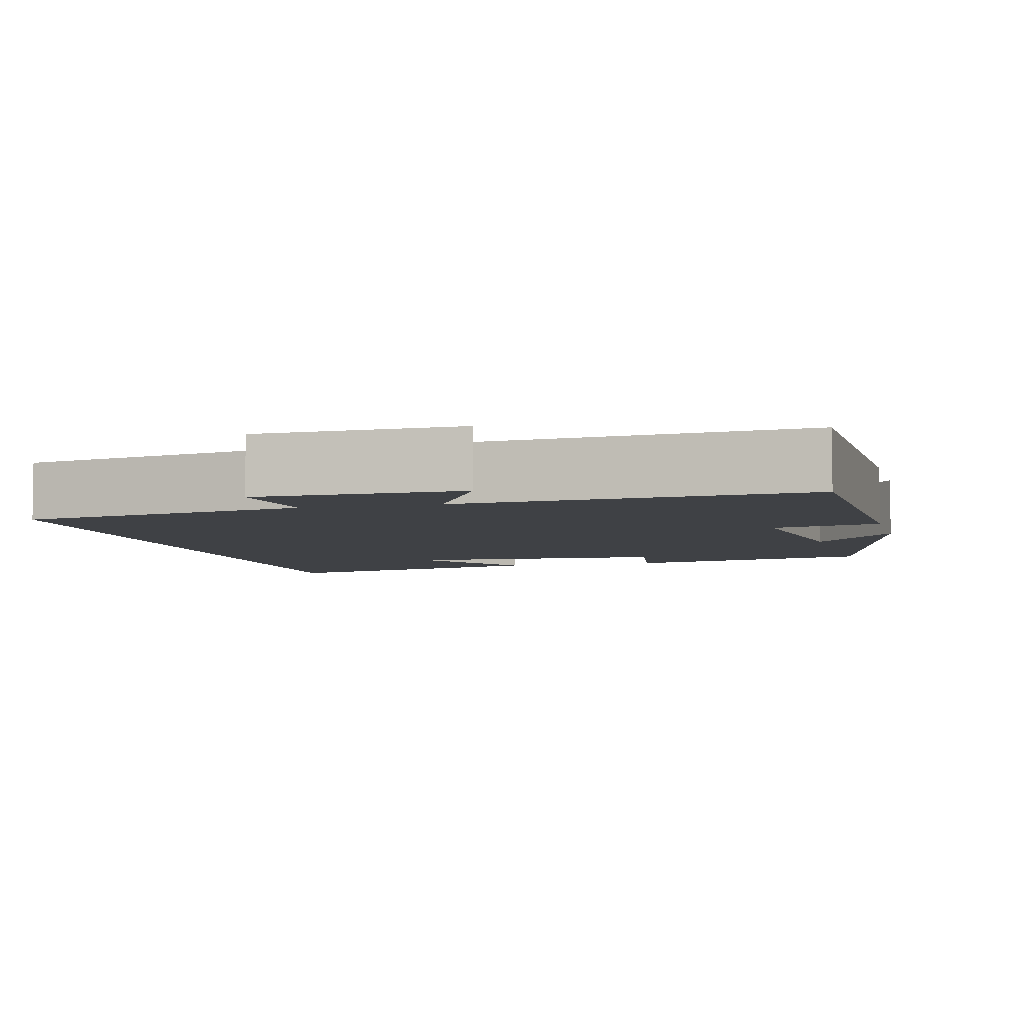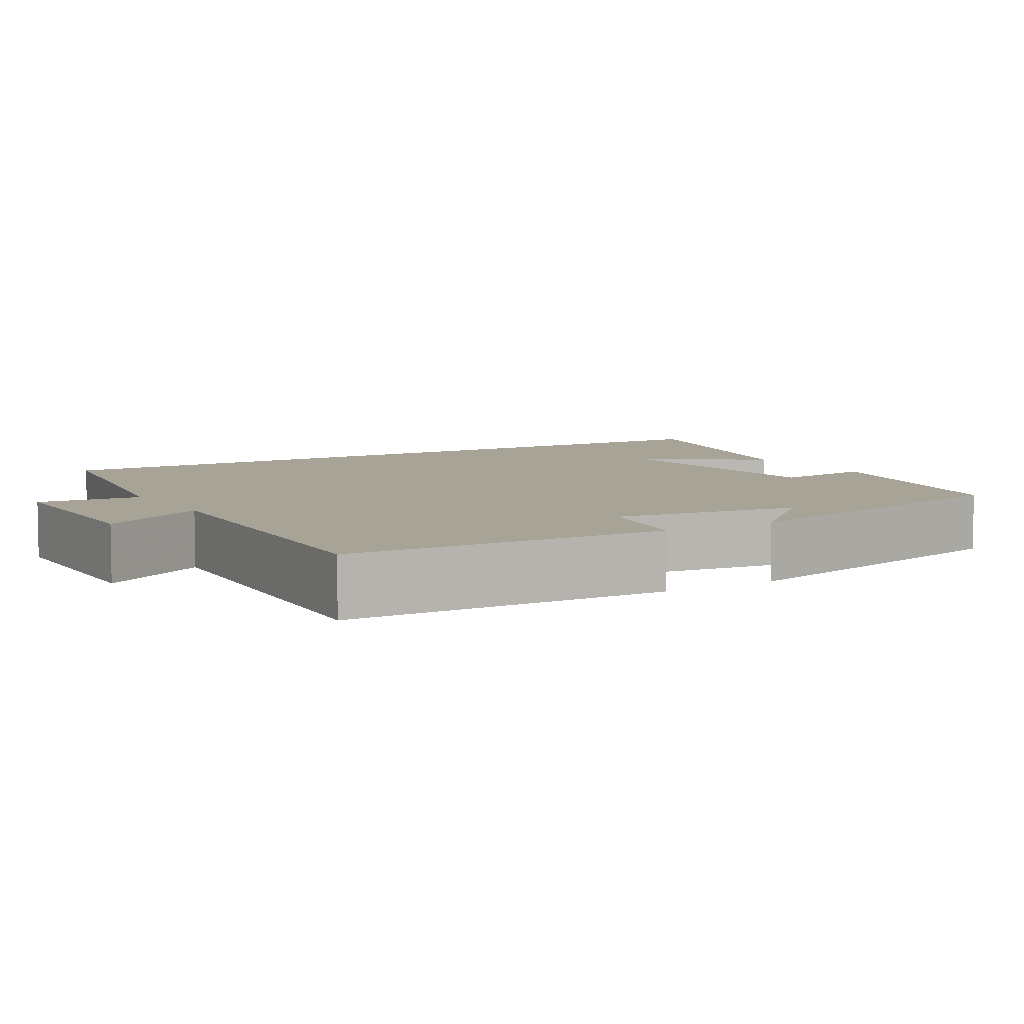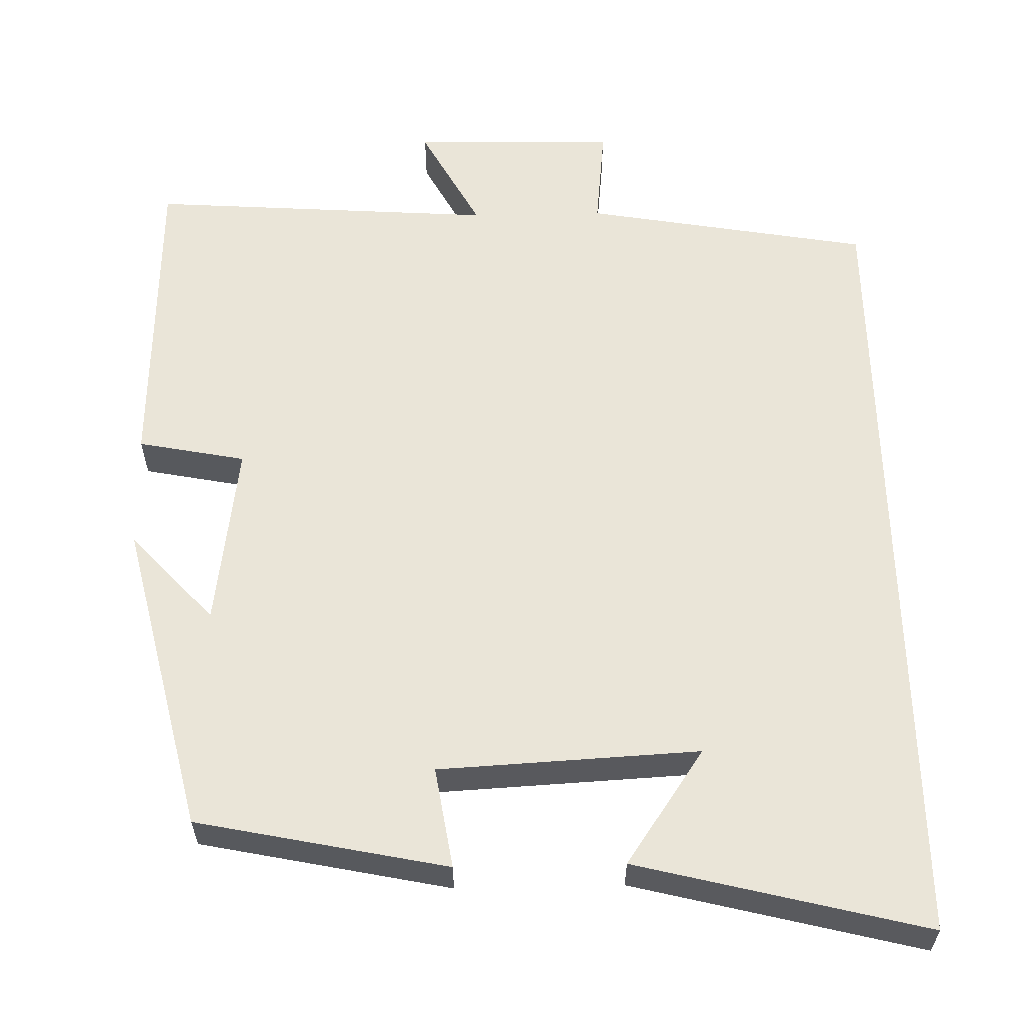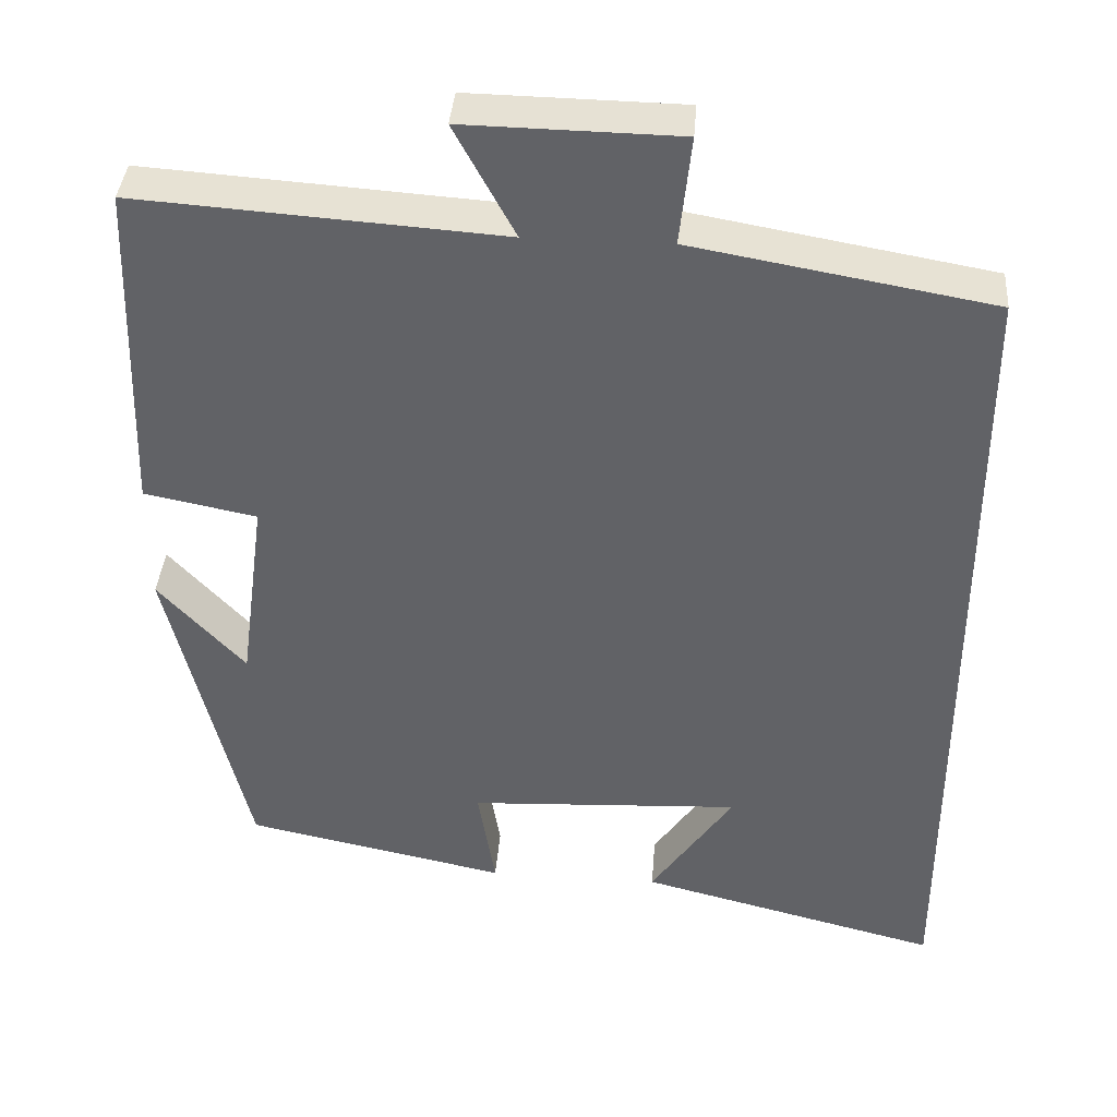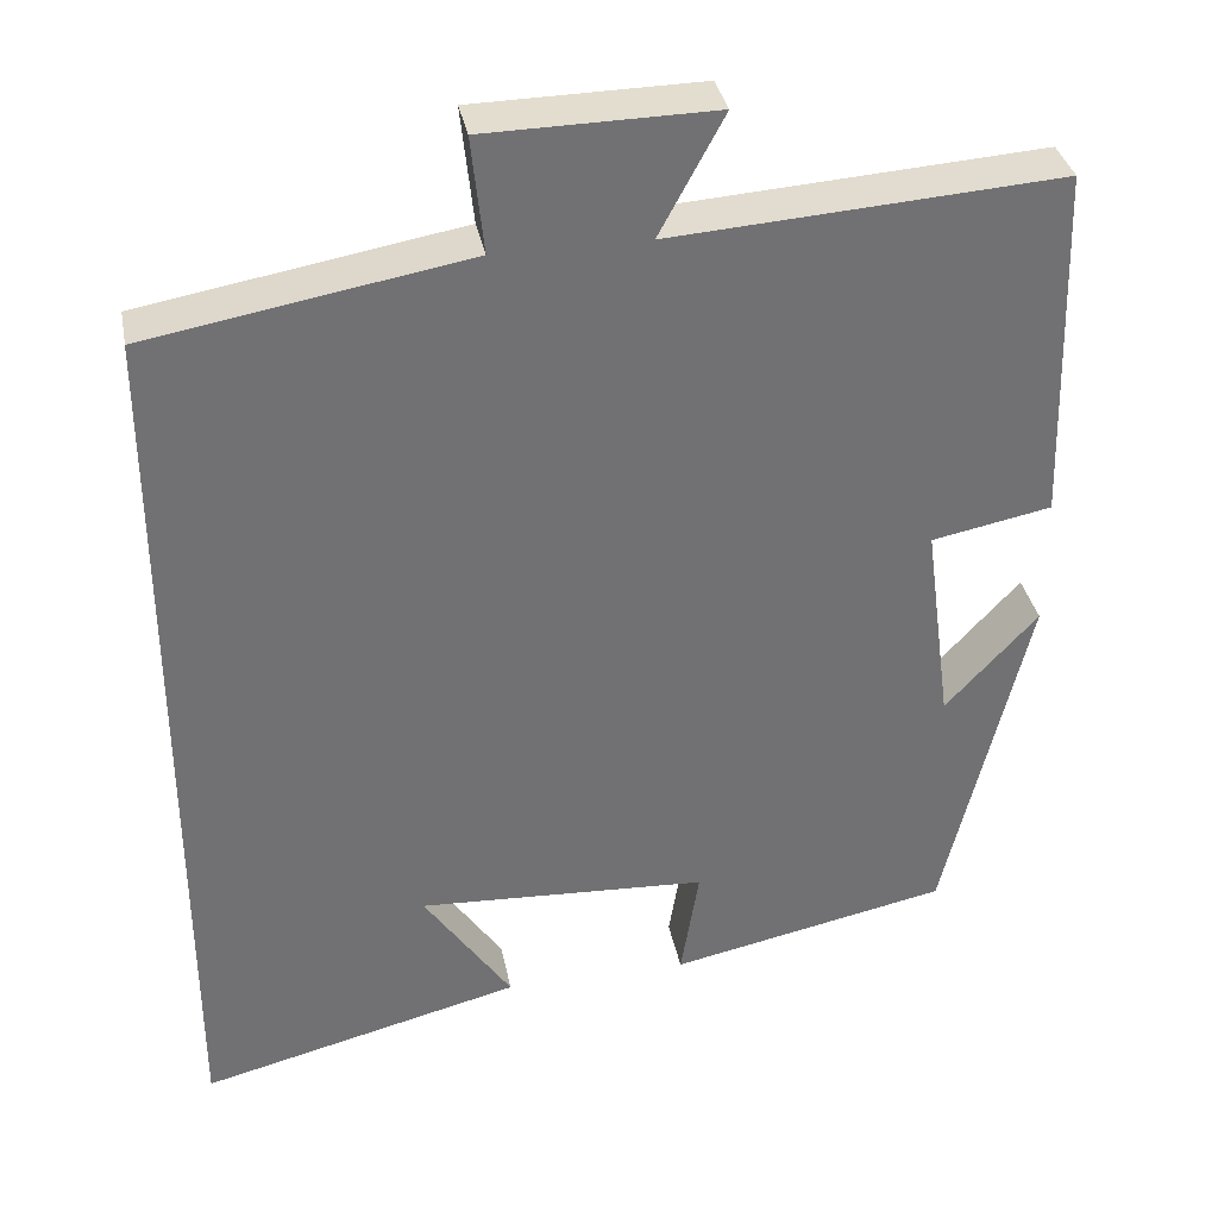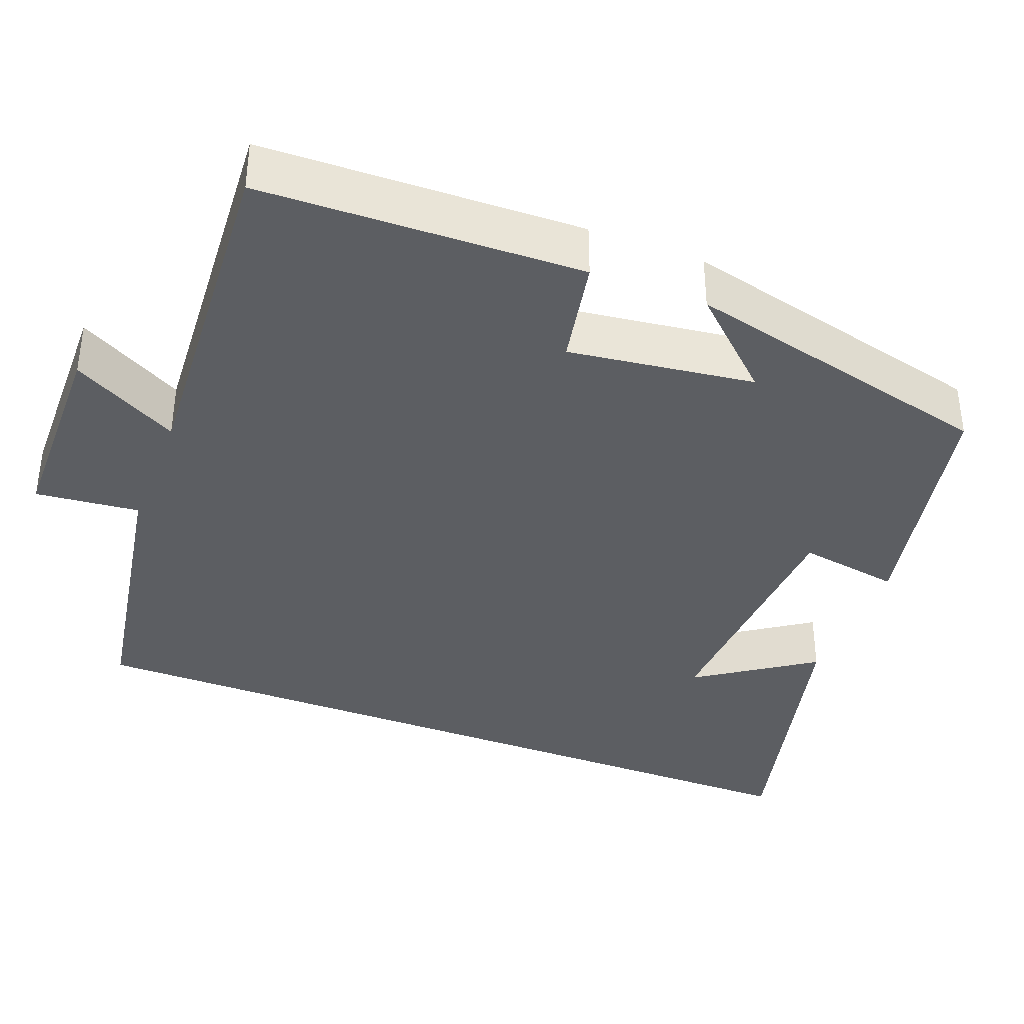
<metadata>
{"format":"obj","ext":"obj","renderer":"f3d","projection":"perspective","resolution":1024,"background":"white","views":[{"elev":-5.3,"azim":14.4,"up":"+Y"},{"elev":6.7,"azim":58.9,"up":"+Y"},{"elev":59.2,"azim":178.8,"up":"+Y"},{"elev":38.8,"azim":-175.5,"up":"+Z"},{"elev":35.1,"azim":-11.0,"up":"+Z"},{"elev":-37.7,"azim":68.8,"up":"+Y"}]}
</metadata>
<code>
v -0.5 0.07 0.436
v -0.133 0.07 0.5
v -0.147 0.07 0.633
v 0.115 0.07 0.637
v 0.041 0.07 0.5
v 0.487 0.07 0.53
v 0.5 0.07 0.119
v 0.362 0.07 0.092
v 0.394 0.07 -0.146
v 0.5 0.07 -0.031
v 0.404 0.07 -0.434
v 0.083 0.07 -0.5
v 0.104 0.07 -0.37
v -0.23 0.07 -0.352
v -0.129 0.07 -0.5
v -0.5 0.07 -0.593
v -0.5 0 0.436
v -0.133 0 0.5
v -0.147 0 0.633
v 0.115 0 0.637
v 0.041 0 0.5
v 0.487 0 0.53
v 0.5 0 0.119
v 0.362 0 0.092
v 0.394 0 -0.146
v 0.5 0 -0.031
v 0.404 0 -0.434
v 0.083 0 -0.5
v 0.104 0 -0.37
v -0.23 0 -0.352
v -0.129 0 -0.5
v -0.5 0 -0.593
f 14 15 16
f 14 16 1 2
f 13 14 2
f 11 12 13
f 9 10 11
f 8 9 11 13
f 5 6 7 8
f 5 8 13 2
f 2 3 4 5
f 32 31 30
f 18 17 32 30
f 18 30 29
f 29 28 27
f 27 26 25
f 29 27 25 24
f 24 23 22 21
f 18 29 24 21
f 21 20 19 18
f 1 17 18 2
f 2 18 19 3
f 3 19 20 4
f 4 20 21 5
f 5 21 22 6
f 6 22 23 7
f 7 23 24 8
f 8 24 25 9
f 9 25 26 10
f 10 26 27 11
f 11 27 28 12
f 12 28 29 13
f 13 29 30 14
f 14 30 31 15
f 15 31 32 16
f 16 32 17 1

</code>
